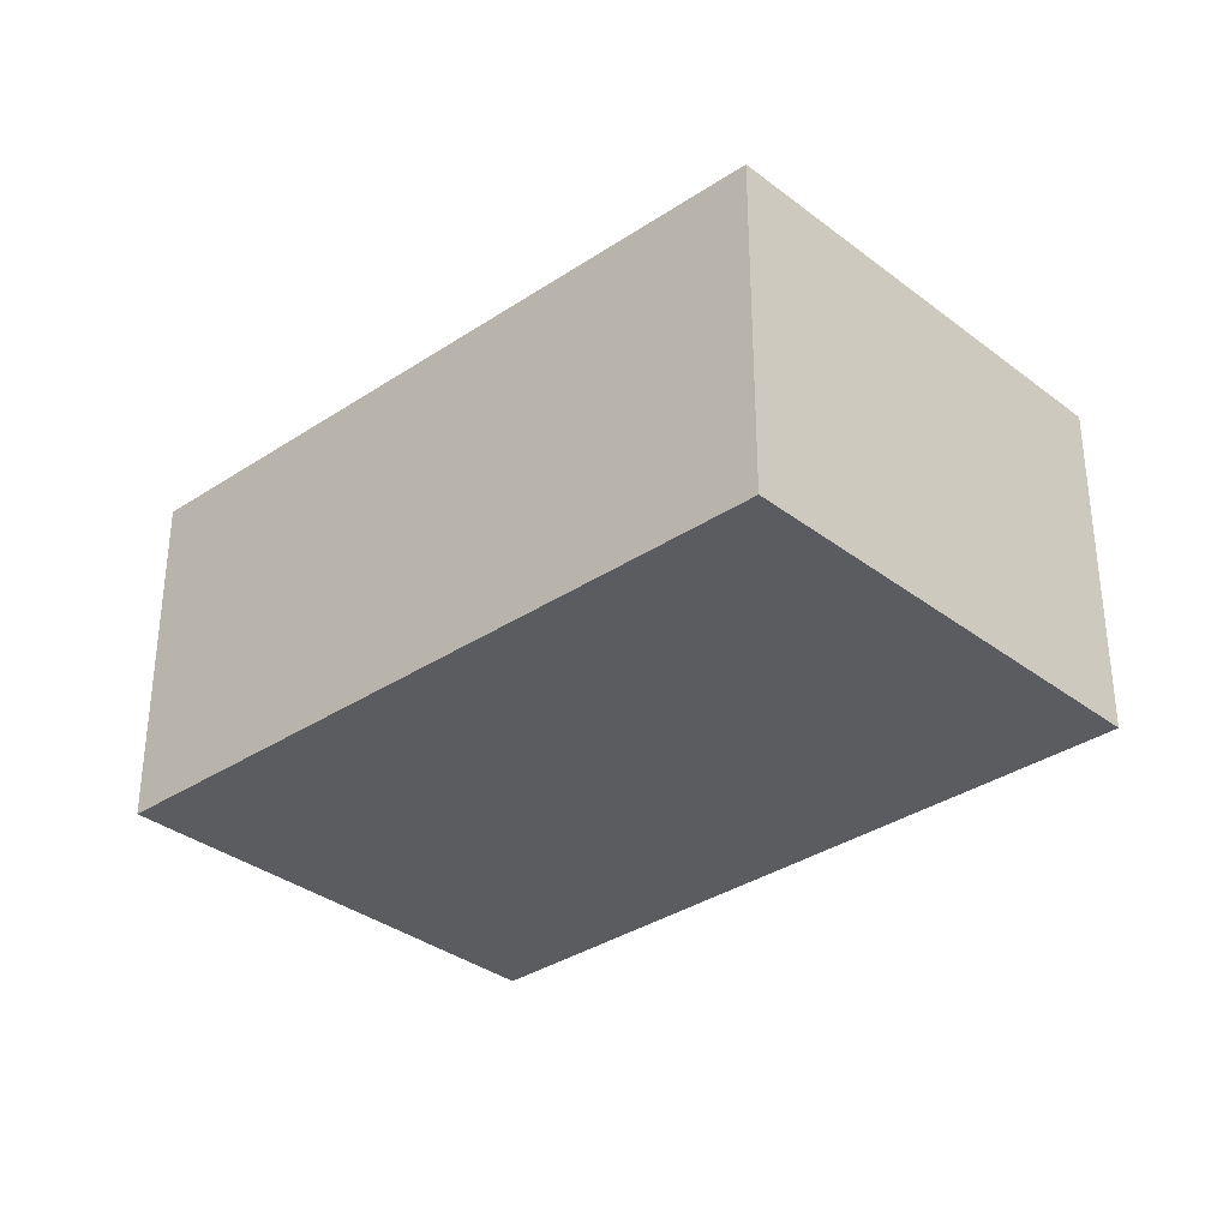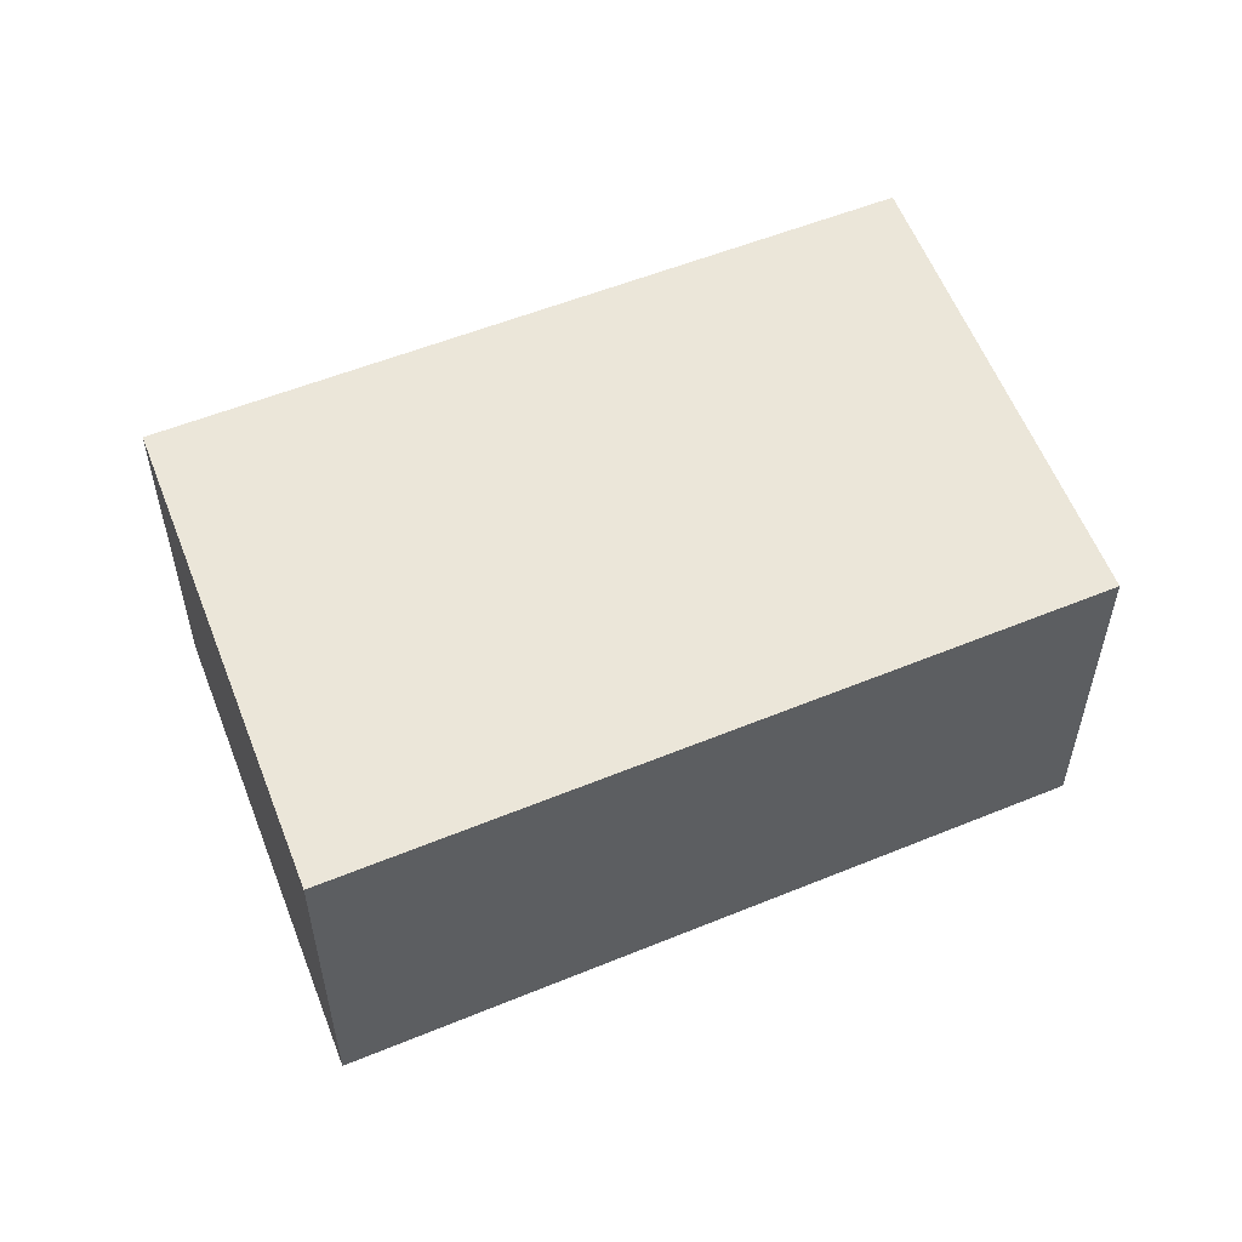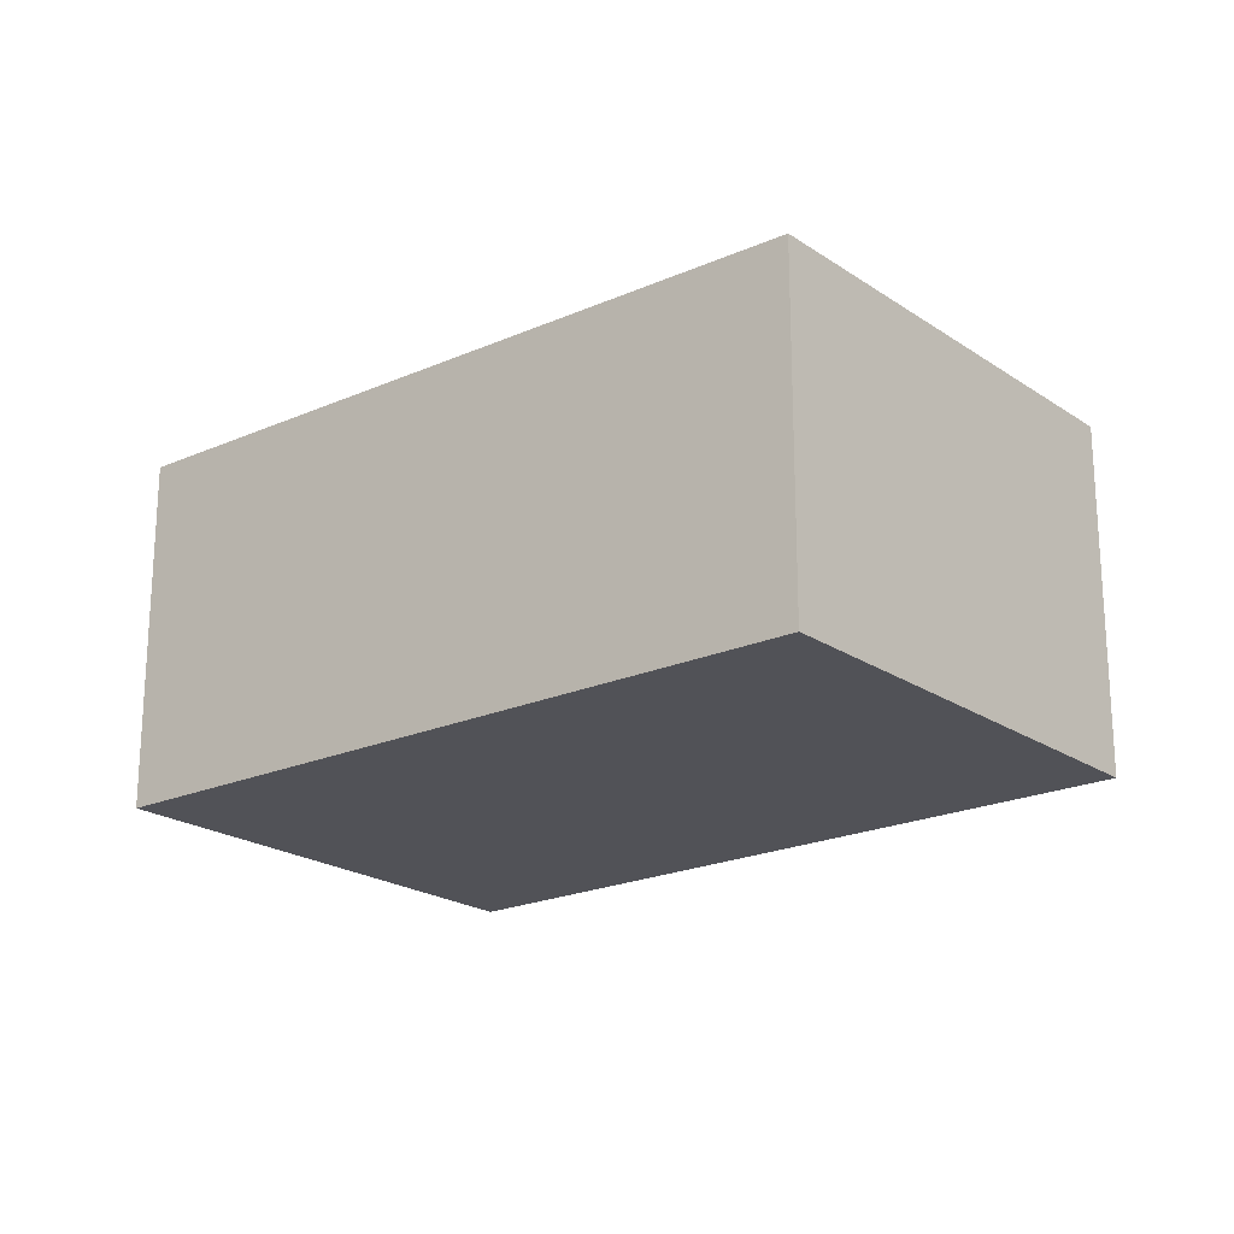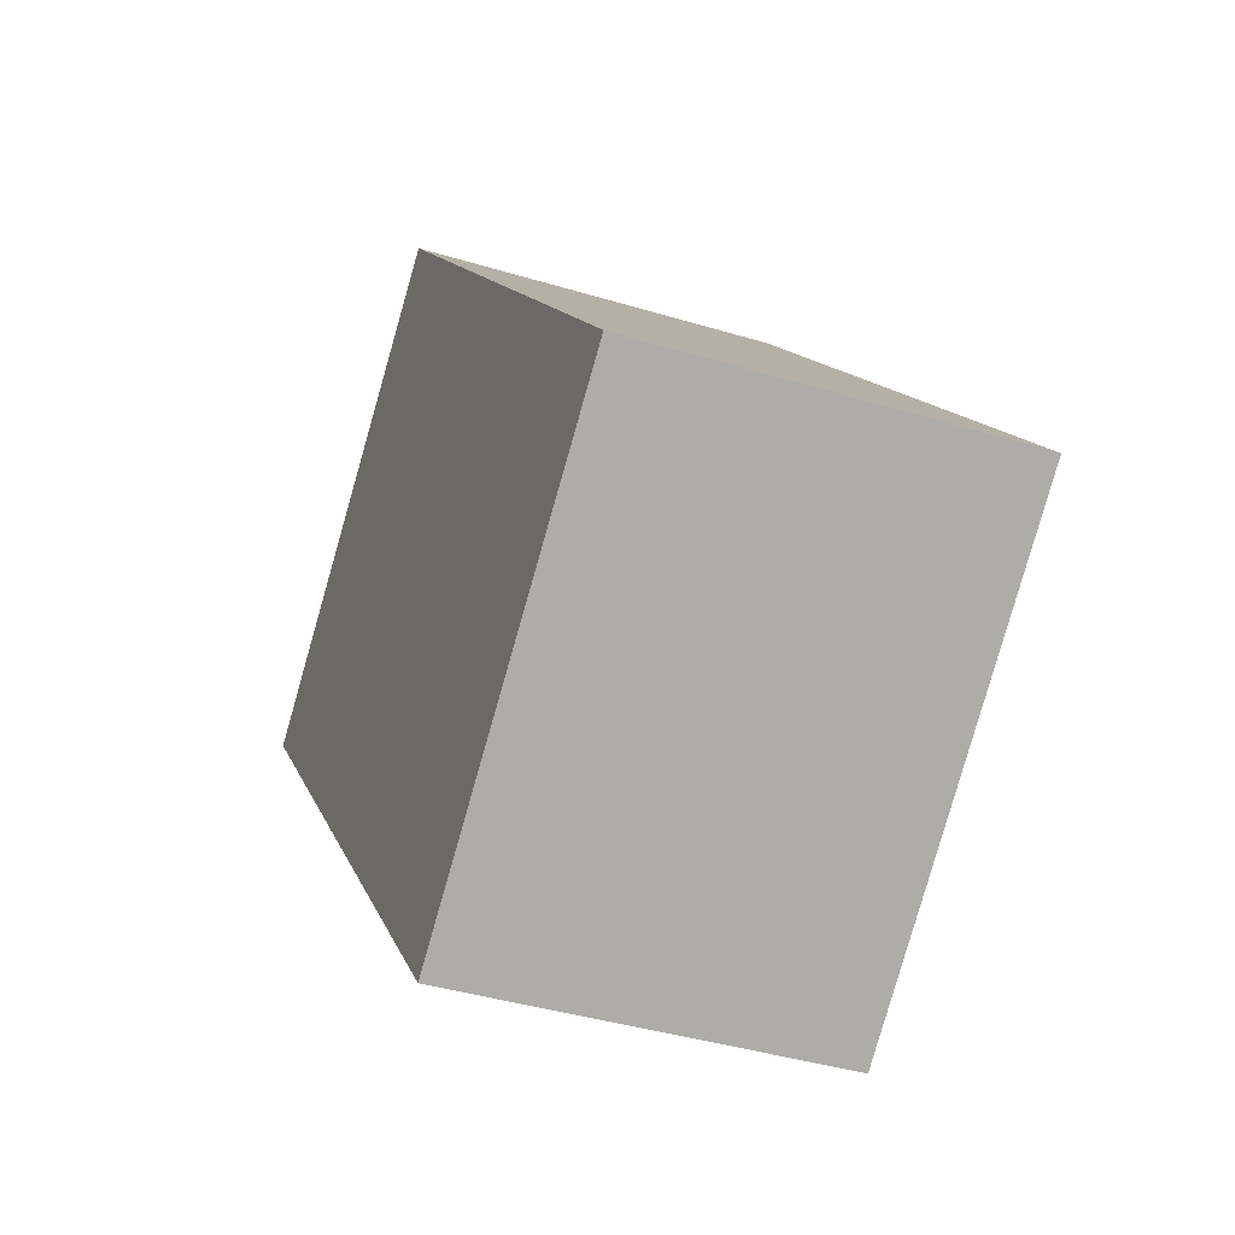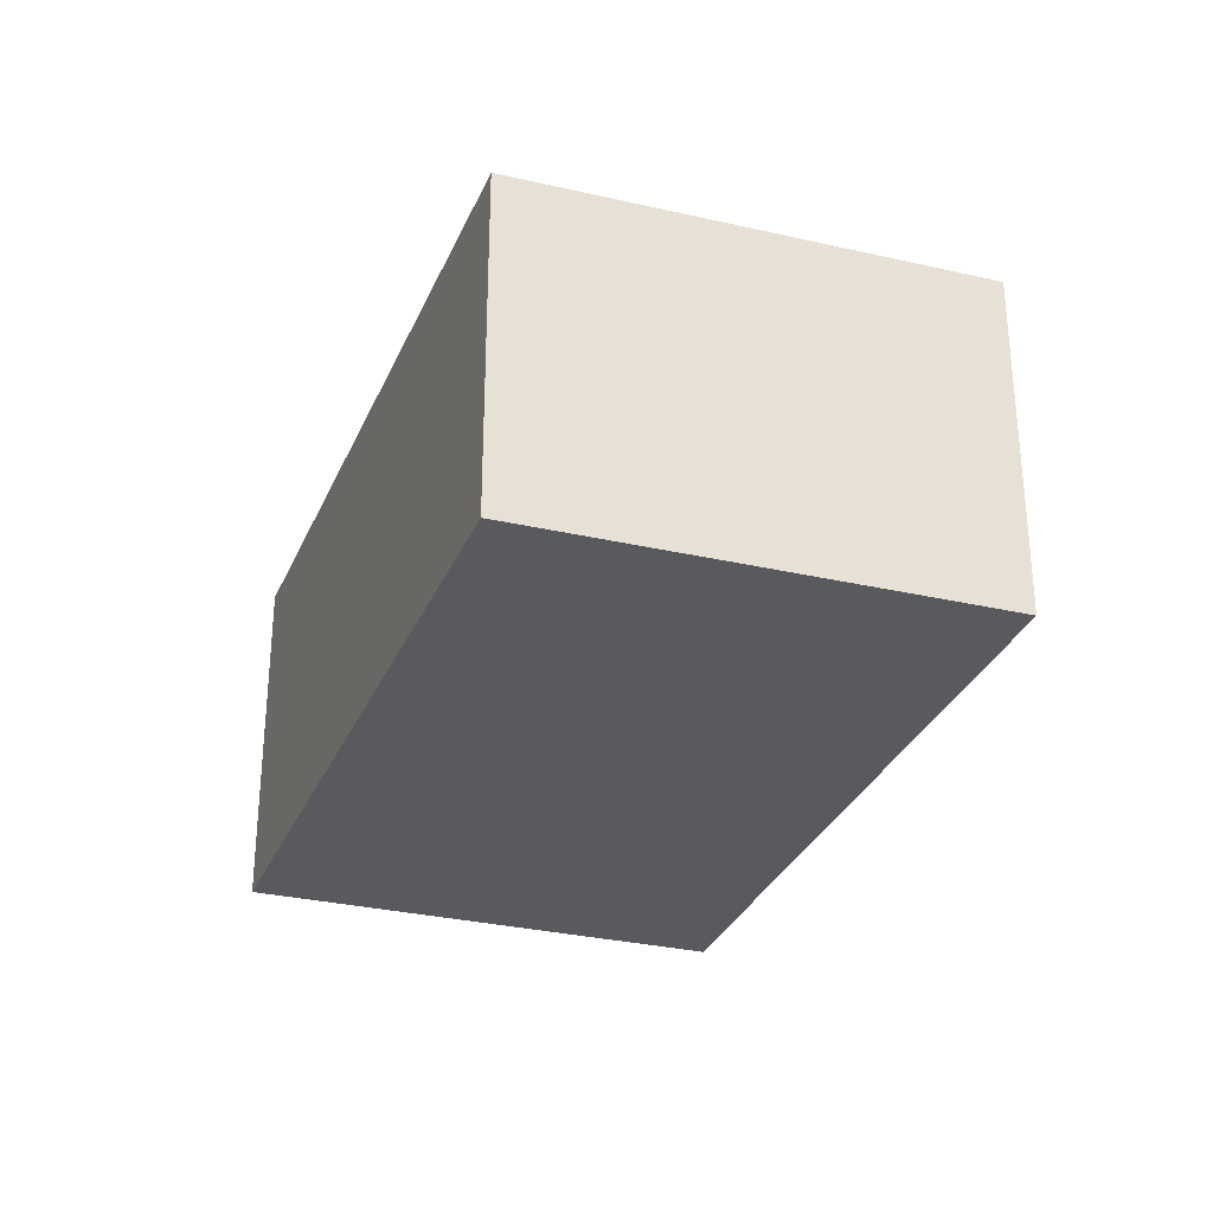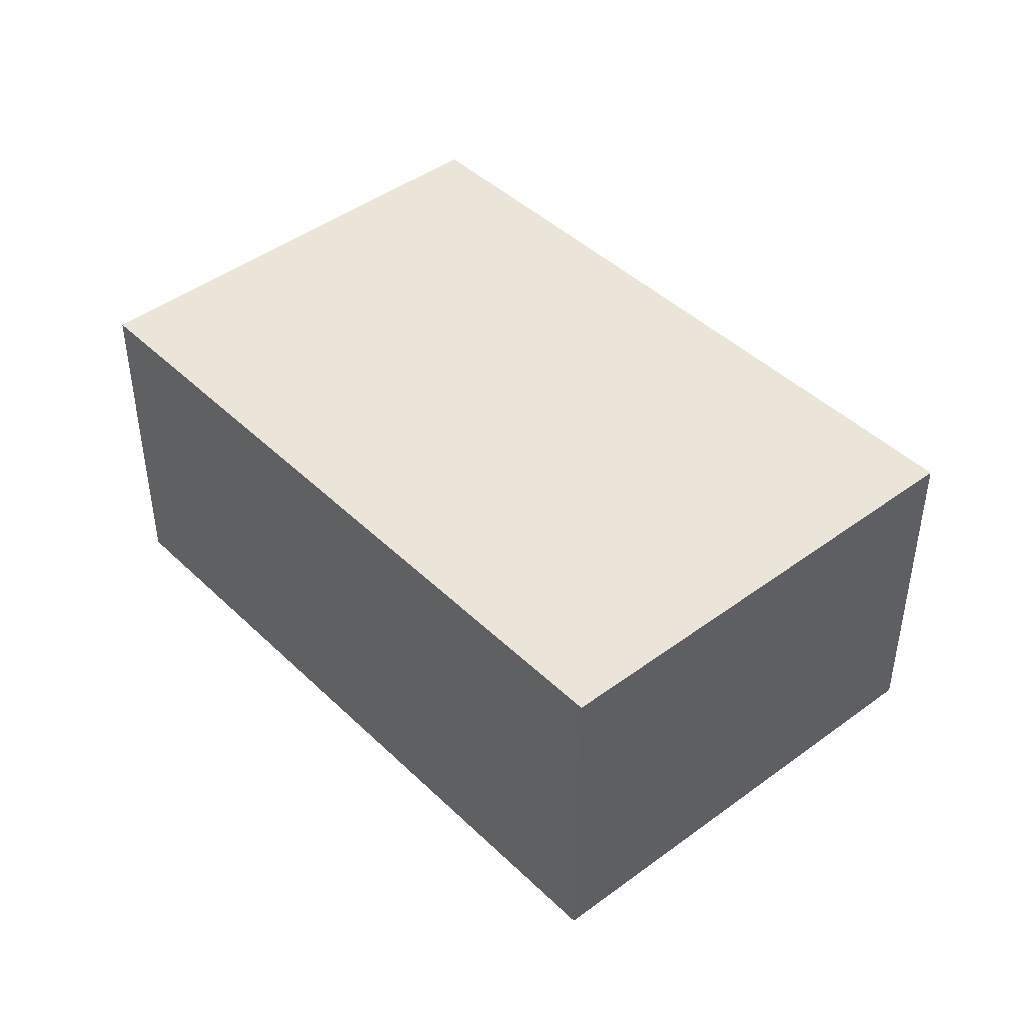
<metadata>
{"format":"obj","ext":"obj","renderer":"f3d","projection":"perspective","resolution":1024,"background":"white","views":[{"elev":-34.1,"azim":173.4,"up":"+Y"},{"elev":56.9,"azim":108.4,"up":"+Y"},{"elev":-21.4,"azim":169.5,"up":"+Y"},{"elev":-39.4,"azim":-110.8,"up":"+Z"},{"elev":-30.9,"azim":-158.9,"up":"+Y"},{"elev":45.2,"azim":-1.1,"up":"+Y"}]}
</metadata>
<code>
v  1.525 1.436 -1.248
v  2.014 1.436 2.316
v  3.561 1.436 1.045
v  0 1.436 8.793e-17
v  3.561 -6.399e-17 1.045
v  1.525 7.642e-17 -1.248
v  0 0 0
v  2.014 -1.418e-16 2.316
g defaultobject
f 1 2 3
f 2 1 4
f 5 1 3
f 1 5 6
f 6 4 1
f 4 6 7
f 7 2 4
f 2 7 8
f 8 3 2
f 3 8 5
f 8 6 5
f 6 8 7

</code>
